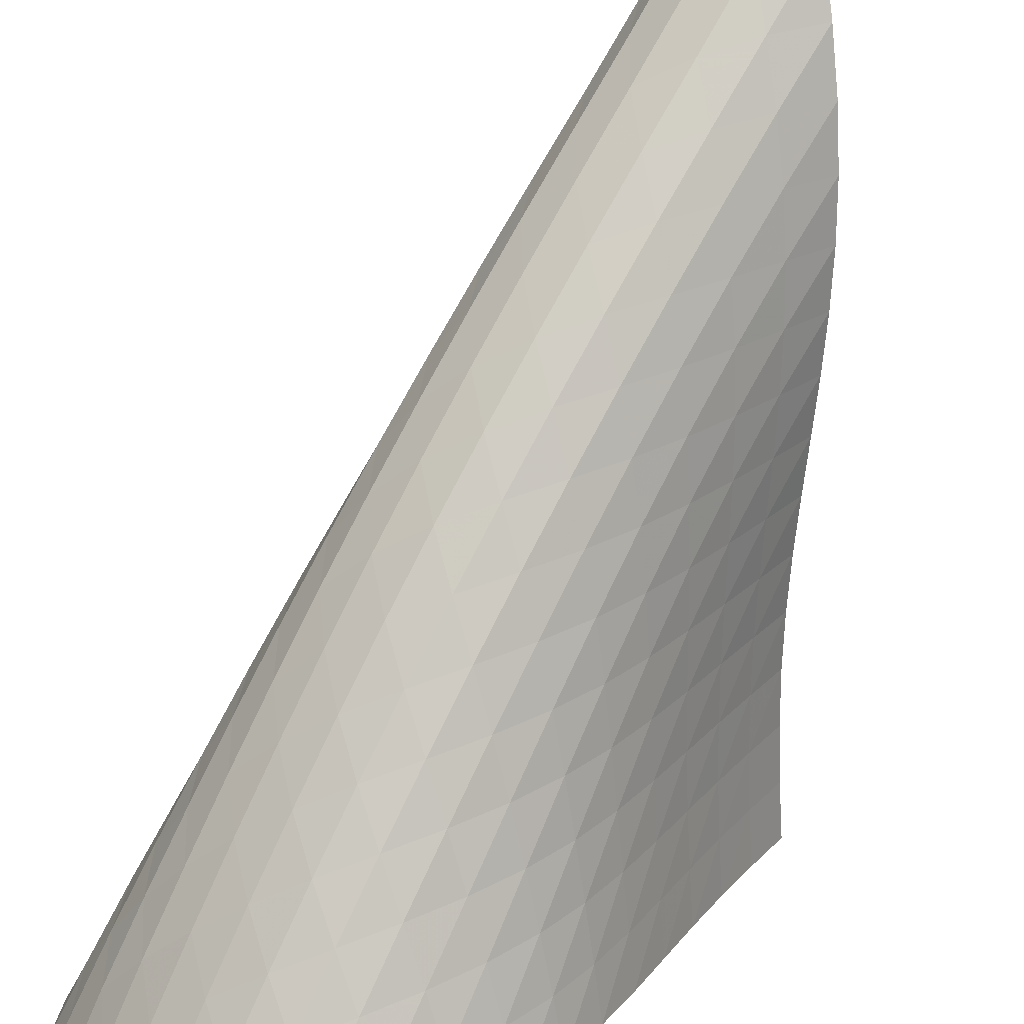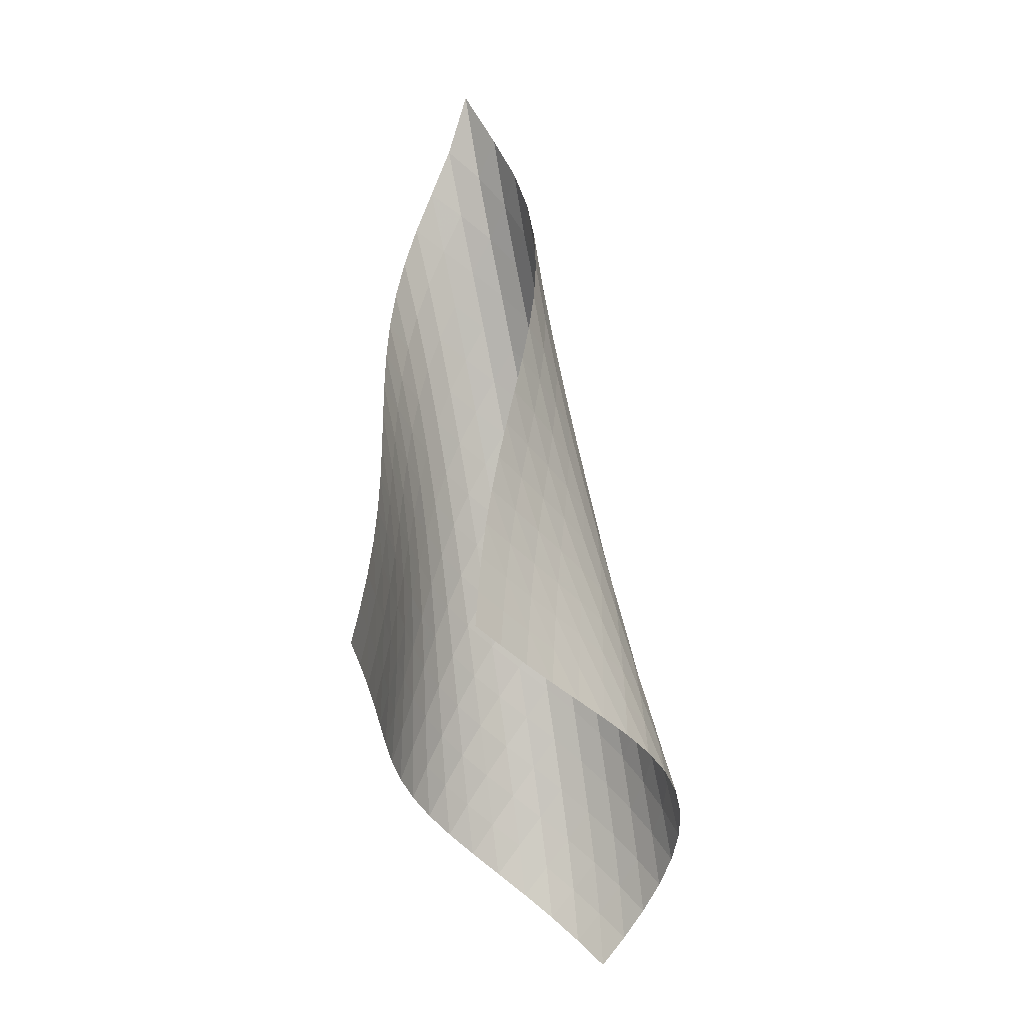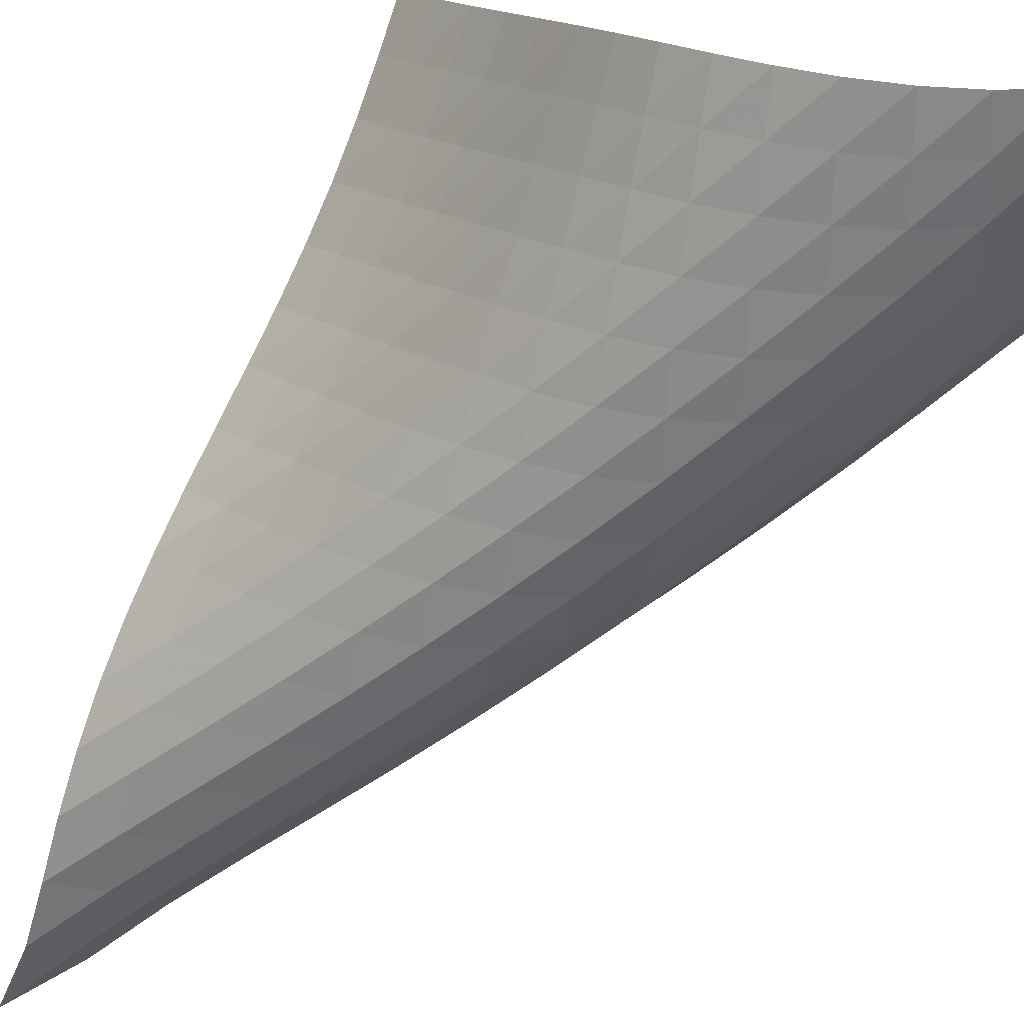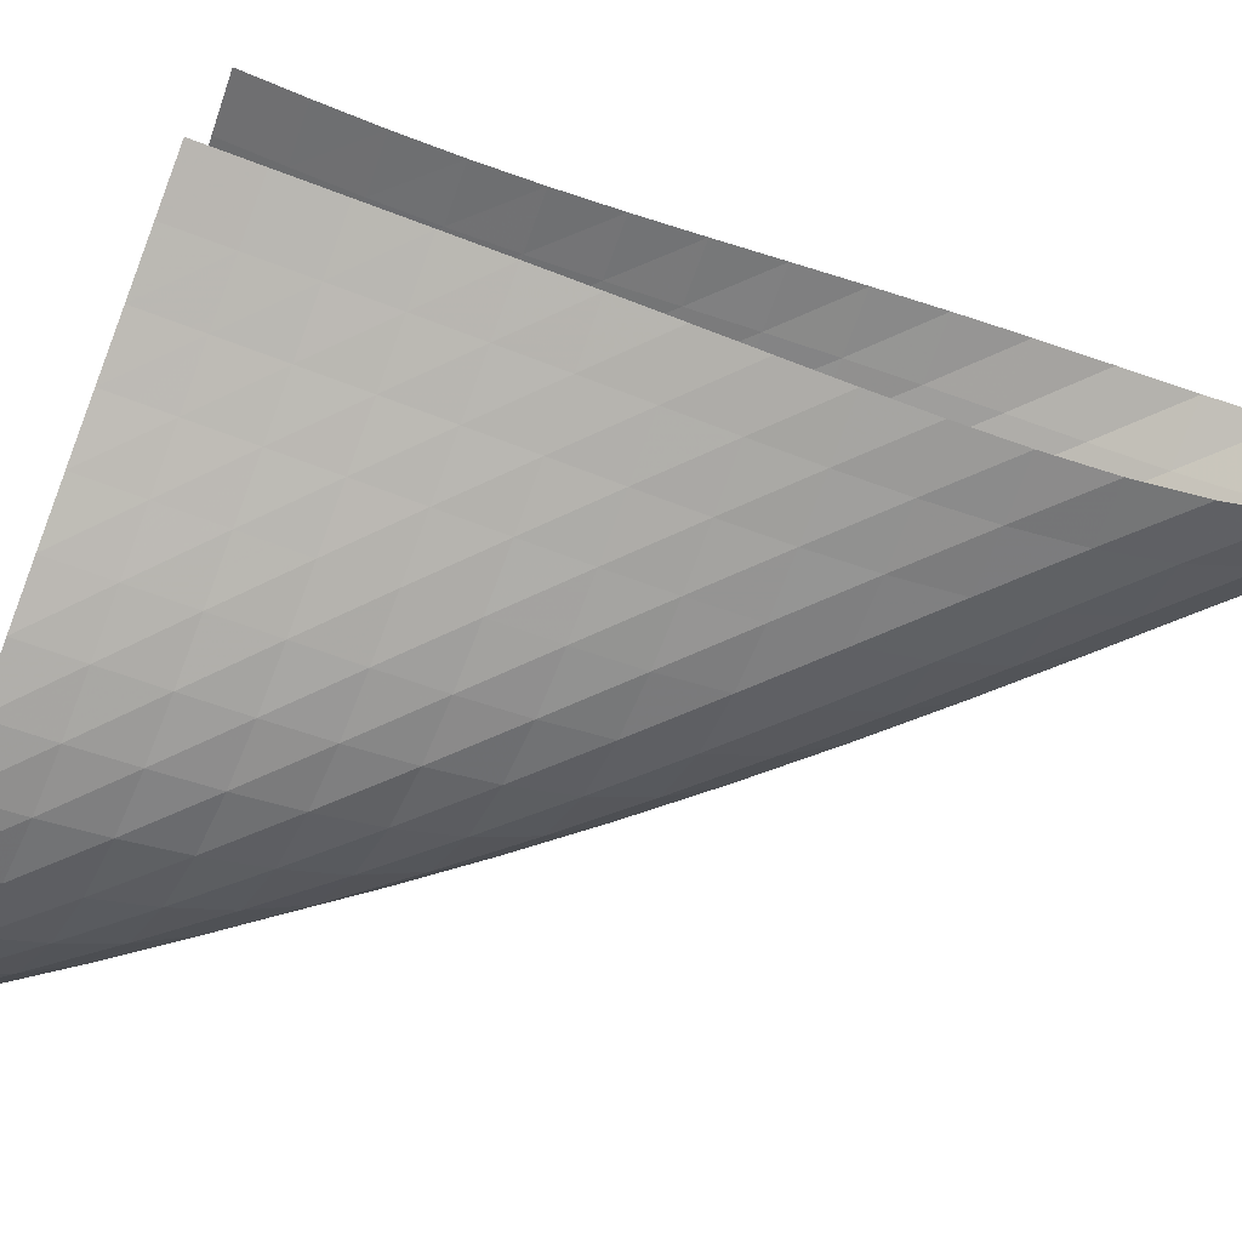
<metadata>
{"format":"obj","ext":"obj","renderer":"f3d","projection":"perspective","resolution":1024,"background":"white","views":[{"elev":-74.4,"azim":169.3,"up":"+Z"},{"elev":-21.6,"azim":-21.1,"up":"+Y"},{"elev":-77.9,"azim":-32.3,"up":"+Z"},{"elev":65.9,"azim":96.6,"up":"+Z"}]}
</metadata>
<code>
v -6.488 -0.05998 6.488
v -7.056 -13.65 8.969
v -8.969 -13.65 7.056
v -0.9886 -18.65 0.9886
v -8.775 -12.87 6.935
v -8.597 -12.09 6.803
v -8.445 -11.3 6.656
v -8.324 -10.5 6.489
v -8.229 -9.7 6.305
v -8.153 -8.897 6.108
v -8.086 -8.091 5.903
v -8.016 -7.28 5.701
v -7.93 -6.461 5.512
v -7.815 -5.63 5.352
v -7.662 -4.784 5.24
v -7.462 -3.922 5.201
v -7.215 -3.04 5.263
v -6.934 -2.134 5.462
v -6.657 -1.175 5.849
v -5.849 -1.175 6.657
v -5.462 -2.134 6.934
v -5.263 -3.04 7.215
v -5.201 -3.922 7.462
v -5.24 -4.784 7.662
v -5.352 -5.63 7.815
v -5.512 -6.461 7.93
v -5.701 -7.28 8.016
v -5.903 -8.091 8.086
v -6.108 -8.897 8.153
v -6.305 -9.7 8.229
v -6.489 -10.5 8.324
v -6.656 -11.3 8.445
v -6.803 -12.09 8.597
v -6.935 -12.87 8.775
v -6.377 -13.86 8.573
v -5.689 -14.06 8.19
v -4.991 -14.26 7.826
v -4.283 -14.46 7.476
v -3.574 -14.66 7.126
v -2.879 -14.86 6.752
v -2.215 -15.07 6.33
v -1.61 -15.3 5.84
v -1.093 -15.56 5.275
v -0.6903 -15.86 4.644
v -0.419 -16.2 3.972
v -0.2856 -16.6 3.288
v -0.2874 -17.04 2.624
v -0.4164 -17.54 2.008
v -0.6581 -18.08 1.462
v -1.462 -18.08 0.6581
v -2.008 -17.54 0.4164
v -2.624 -17.04 0.2874
v -3.288 -16.6 0.2856
v -3.972 -16.2 0.419
v -4.644 -15.86 0.6903
v -5.275 -15.56 1.093
v -5.84 -15.3 1.61
v -6.33 -15.07 2.215
v -6.752 -14.86 2.879
v -7.126 -14.66 3.574
v -7.476 -14.46 4.283
v -7.826 -14.26 4.991
v -8.19 -14.06 5.689
v -8.573 -13.86 6.377
v -5.953 -1.757 5.953
v -6.184 -2.504 5.405
v -6.473 -3.31 5.047
v -6.758 -4.144 4.857
v -7.01 -4.987 4.799
v -7.216 -5.826 4.839
v -7.38 -6.658 4.947
v -7.508 -7.48 5.099
v -7.613 -8.293 5.275
v -7.707 -9.101 5.46
v -7.803 -9.904 5.644
v -7.912 -10.7 5.819
v -8.042 -11.5 5.98
v -8.198 -12.29 6.125
v -8.378 -13.08 6.255
v -5.405 -2.504 6.184
v -5.496 -3.029 5.496
v -5.729 -3.686 4.958
v -6.027 -4.432 4.606
v -6.323 -5.229 4.423
v -6.585 -6.046 4.37
v -6.803 -6.869 4.412
v -6.979 -7.687 4.516
v -7.125 -8.501 4.658
v -7.253 -9.308 4.819
v -7.375 -10.11 4.986
v -7.503 -10.91 5.149
v -7.646 -11.71 5.301
v -7.81 -12.5 5.441
v -7.994 -13.28 5.569
v -5.047 -3.31 6.473
v -4.958 -3.686 5.729
v -5.048 -4.187 5.048
v -5.288 -4.811 4.514
v -5.597 -5.529 4.164
v -5.907 -6.302 3.982
v -6.184 -7.101 3.929
v -6.419 -7.908 3.965
v -6.616 -8.716 4.06
v -6.786 -9.52 4.188
v -6.942 -10.32 4.331
v -7.095 -11.12 4.477
v -7.257 -11.91 4.618
v -7.434 -12.7 4.75
v -7.626 -13.48 4.872
v -4.857 -4.144 6.758
v -4.606 -4.432 6.027
v -4.514 -4.811 5.288
v -4.614 -5.305 4.614
v -4.863 -5.915 4.085
v -5.182 -6.615 3.734
v -5.507 -7.369 3.545
v -5.803 -8.152 3.482
v -6.062 -8.945 3.506
v -6.286 -9.741 3.584
v -6.487 -10.54 3.693
v -6.676 -11.33 3.814
v -6.865 -12.12 3.938
v -7.062 -12.9 4.057
v -7.268 -13.68 4.17
v -4.799 -4.987 7.01
v -4.423 -5.229 6.323
v -4.164 -5.529 5.597
v -4.085 -5.915 4.863
v -4.197 -6.41 4.197
v -4.455 -7.012 3.673
v -4.783 -7.696 3.317
v -5.124 -8.434 3.117
v -5.442 -9.2 3.036
v -5.728 -9.979 3.039
v -5.985 -10.76 3.094
v -6.221 -11.55 3.177
v -6.448 -12.33 3.274
v -6.673 -13.11 3.373
v -6.901 -13.88 3.472
v -4.839 -5.826 7.216
v -4.37 -6.046 6.585
v -3.982 -6.302 5.907
v -3.734 -6.615 5.182
v -3.673 -7.012 4.455
v -3.799 -7.511 3.799
v -4.064 -8.107 3.279
v -4.402 -8.779 2.916
v -4.757 -9.499 2.699
v -5.098 -10.25 2.594
v -5.413 -11.01 2.569
v -5.705 -11.78 2.595
v -5.979 -12.55 2.65
v -6.243 -13.32 2.718
v -6.503 -14.09 2.794
v -4.947 -6.658 7.38
v -4.412 -6.869 6.803
v -3.929 -7.101 6.184
v -3.545 -7.369 5.507
v -3.317 -7.696 4.783
v -3.279 -8.107 4.064
v -3.42 -8.612 3.42
v -3.693 -9.204 2.903
v -4.037 -9.863 2.532
v -4.405 -10.57 2.294
v -4.767 -11.3 2.161
v -5.112 -12.04 2.104
v -5.437 -12.8 2.096
v -5.748 -13.55 2.118
v -6.047 -14.31 2.158
v -5.099 -7.48 7.508
v -4.516 -7.687 6.979
v -3.965 -7.908 6.419
v -3.482 -8.152 5.803
v -3.117 -8.434 5.124
v -2.916 -8.779 4.402
v -2.903 -9.204 3.693
v -3.06 -9.716 3.06
v -3.34 -10.3 2.548
v -3.691 -10.95 2.167
v -4.069 -11.64 1.906
v -4.449 -12.35 1.743
v -4.819 -13.08 1.65
v -5.175 -13.81 1.605
v -5.517 -14.55 1.593
v -5.275 -8.293 7.613
v -4.658 -8.501 7.125
v -4.06 -8.716 6.616
v -3.506 -8.945 6.062
v -3.036 -9.2 5.442
v -2.699 -9.499 4.757
v -2.532 -9.863 4.037
v -2.548 -10.3 3.34
v -2.72 -10.82 2.72
v -3.007 -11.41 2.211
v -3.361 -12.04 1.82
v -3.747 -12.71 1.537
v -4.141 -13.41 1.342
v -4.531 -14.11 1.212
v -4.912 -14.83 1.131
v -5.46 -9.101 7.707
v -4.819 -9.308 7.253
v -4.188 -9.52 6.786
v -3.584 -9.741 6.286
v -3.039 -9.979 5.728
v -2.594 -10.25 5.098
v -2.294 -10.57 4.405
v -2.167 -10.95 3.691
v -2.211 -11.41 3.007
v -2.399 -11.93 2.399
v -2.691 -12.51 1.892
v -3.048 -13.13 1.491
v -3.439 -13.79 1.186
v -3.843 -14.46 0.9599
v -4.248 -15.15 0.7965
v -5.644 -9.904 7.803
v -4.986 -10.11 7.375
v -4.331 -10.32 6.942
v -3.693 -10.54 6.487
v -3.094 -10.76 5.985
v -2.569 -11.01 5.413
v -2.161 -11.3 4.767
v -1.906 -11.64 4.069
v -1.82 -12.04 3.361
v -1.892 -12.51 2.691
v -2.095 -13.04 2.095
v -2.391 -13.61 1.59
v -2.75 -14.23 1.179
v -3.144 -14.87 0.8542
v -3.556 -15.53 0.6027
v -5.819 -10.7 7.912
v -5.149 -10.91 7.503
v -4.477 -11.12 7.095
v -3.814 -11.33 6.676
v -3.177 -11.55 6.221
v -2.595 -11.78 5.705
v -2.104 -12.04 5.112
v -1.743 -12.35 4.449
v -1.537 -12.71 3.747
v -1.491 -13.13 3.048
v -1.59 -13.61 2.391
v -1.805 -14.15 1.805
v -2.107 -14.72 1.303
v -2.469 -15.32 0.8864
v -2.868 -15.95 0.549
v -5.98 -11.5 8.042
v -5.301 -11.71 7.646
v -4.618 -11.91 7.257
v -3.938 -12.12 6.865
v -3.274 -12.33 6.448
v -2.65 -12.55 5.979
v -2.096 -12.8 5.437
v -1.65 -13.08 4.819
v -1.342 -13.41 4.141
v -1.186 -13.79 3.439
v -1.179 -14.23 2.75
v -1.303 -14.72 2.107
v -1.534 -15.26 1.534
v -1.846 -15.83 1.04
v -2.216 -16.43 0.626
v -6.125 -12.29 8.198
v -5.441 -12.5 7.81
v -4.75 -12.7 7.434
v -4.057 -12.9 7.062
v -3.373 -13.11 6.673
v -2.718 -13.32 6.243
v -2.118 -13.55 5.748
v -1.605 -13.81 5.175
v -1.212 -14.11 4.531
v -0.9599 -14.46 3.843
v -0.8542 -14.87 3.144
v -0.8864 -15.32 2.469
v -1.04 -15.83 1.846
v -1.293 -16.37 1.293
v -1.624 -16.95 0.8187
v -6.255 -13.08 8.378
v -5.569 -13.28 7.994
v -4.872 -13.48 7.626
v -4.17 -13.68 7.268
v -3.472 -13.88 6.901
v -2.794 -14.09 6.503
v -2.158 -14.31 6.047
v -1.593 -14.55 5.517
v -1.131 -14.83 4.912
v -0.7965 -15.15 4.248
v -0.6027 -15.53 3.556
v -0.549 -15.95 2.868
v -0.626 -16.43 2.216
v -0.8187 -16.95 1.624
v -1.107 -17.51 1.107
f 289 49 4
f 289 4 50
f 5 79 64
f 5 64 3
f 79 94 63
f 79 63 64
f 94 109 62
f 94 62 63
f 109 124 61
f 109 61 62
f 124 139 60
f 124 60 61
f 139 154 59
f 139 59 60
f 154 169 58
f 154 58 59
f 169 184 57
f 169 57 58
f 184 199 56
f 184 56 57
f 199 214 55
f 199 55 56
f 214 229 54
f 214 54 55
f 229 244 53
f 229 53 54
f 244 259 52
f 244 52 53
f 259 274 51
f 259 51 52
f 274 289 50
f 274 50 51
f 1 20 65
f 1 65 19
f 19 65 66
f 19 66 18
f 18 66 67
f 18 67 17
f 17 67 68
f 17 68 16
f 16 68 69
f 16 69 15
f 15 69 70
f 15 70 14
f 14 70 71
f 14 71 13
f 13 71 72
f 13 72 12
f 12 72 73
f 12 73 11
f 11 73 74
f 11 74 10
f 10 74 75
f 10 75 9
f 9 75 76
f 9 76 8
f 8 76 77
f 8 77 7
f 7 77 78
f 7 78 6
f 6 78 79
f 6 79 5
f 20 21 80
f 20 80 65
f 65 80 81
f 65 81 66
f 66 81 82
f 66 82 67
f 67 82 83
f 67 83 68
f 68 83 84
f 68 84 69
f 69 84 85
f 69 85 70
f 70 85 86
f 70 86 71
f 71 86 87
f 71 87 72
f 72 87 88
f 72 88 73
f 73 88 89
f 73 89 74
f 74 89 90
f 74 90 75
f 75 90 91
f 75 91 76
f 76 91 92
f 76 92 77
f 77 92 93
f 77 93 78
f 78 93 94
f 78 94 79
f 21 22 95
f 21 95 80
f 80 95 96
f 80 96 81
f 81 96 97
f 81 97 82
f 82 97 98
f 82 98 83
f 83 98 99
f 83 99 84
f 84 99 100
f 84 100 85
f 85 100 101
f 85 101 86
f 86 101 102
f 86 102 87
f 87 102 103
f 87 103 88
f 88 103 104
f 88 104 89
f 89 104 105
f 89 105 90
f 90 105 106
f 90 106 91
f 91 106 107
f 91 107 92
f 92 107 108
f 92 108 93
f 93 108 109
f 93 109 94
f 22 23 110
f 22 110 95
f 95 110 111
f 95 111 96
f 96 111 112
f 96 112 97
f 97 112 113
f 97 113 98
f 98 113 114
f 98 114 99
f 99 114 115
f 99 115 100
f 100 115 116
f 100 116 101
f 101 116 117
f 101 117 102
f 102 117 118
f 102 118 103
f 103 118 119
f 103 119 104
f 104 119 120
f 104 120 105
f 105 120 121
f 105 121 106
f 106 121 122
f 106 122 107
f 107 122 123
f 107 123 108
f 108 123 124
f 108 124 109
f 23 24 125
f 23 125 110
f 110 125 126
f 110 126 111
f 111 126 127
f 111 127 112
f 112 127 128
f 112 128 113
f 113 128 129
f 113 129 114
f 114 129 130
f 114 130 115
f 115 130 131
f 115 131 116
f 116 131 132
f 116 132 117
f 117 132 133
f 117 133 118
f 118 133 134
f 118 134 119
f 119 134 135
f 119 135 120
f 120 135 136
f 120 136 121
f 121 136 137
f 121 137 122
f 122 137 138
f 122 138 123
f 123 138 139
f 123 139 124
f 24 25 140
f 24 140 125
f 125 140 141
f 125 141 126
f 126 141 142
f 126 142 127
f 127 142 143
f 127 143 128
f 128 143 144
f 128 144 129
f 129 144 145
f 129 145 130
f 130 145 146
f 130 146 131
f 131 146 147
f 131 147 132
f 132 147 148
f 132 148 133
f 133 148 149
f 133 149 134
f 134 149 150
f 134 150 135
f 135 150 151
f 135 151 136
f 136 151 152
f 136 152 137
f 137 152 153
f 137 153 138
f 138 153 154
f 138 154 139
f 25 26 155
f 25 155 140
f 140 155 156
f 140 156 141
f 141 156 157
f 141 157 142
f 142 157 158
f 142 158 143
f 143 158 159
f 143 159 144
f 144 159 160
f 144 160 145
f 145 160 161
f 145 161 146
f 146 161 162
f 146 162 147
f 147 162 163
f 147 163 148
f 148 163 164
f 148 164 149
f 149 164 165
f 149 165 150
f 150 165 166
f 150 166 151
f 151 166 167
f 151 167 152
f 152 167 168
f 152 168 153
f 153 168 169
f 153 169 154
f 26 27 170
f 26 170 155
f 155 170 171
f 155 171 156
f 156 171 172
f 156 172 157
f 157 172 173
f 157 173 158
f 158 173 174
f 158 174 159
f 159 174 175
f 159 175 160
f 160 175 176
f 160 176 161
f 161 176 177
f 161 177 162
f 162 177 178
f 162 178 163
f 163 178 179
f 163 179 164
f 164 179 180
f 164 180 165
f 165 180 181
f 165 181 166
f 166 181 182
f 166 182 167
f 167 182 183
f 167 183 168
f 168 183 184
f 168 184 169
f 27 28 185
f 27 185 170
f 170 185 186
f 170 186 171
f 171 186 187
f 171 187 172
f 172 187 188
f 172 188 173
f 173 188 189
f 173 189 174
f 174 189 190
f 174 190 175
f 175 190 191
f 175 191 176
f 176 191 192
f 176 192 177
f 177 192 193
f 177 193 178
f 178 193 194
f 178 194 179
f 179 194 195
f 179 195 180
f 180 195 196
f 180 196 181
f 181 196 197
f 181 197 182
f 182 197 198
f 182 198 183
f 183 198 199
f 183 199 184
f 28 29 200
f 28 200 185
f 185 200 201
f 185 201 186
f 186 201 202
f 186 202 187
f 187 202 203
f 187 203 188
f 188 203 204
f 188 204 189
f 189 204 205
f 189 205 190
f 190 205 206
f 190 206 191
f 191 206 207
f 191 207 192
f 192 207 208
f 192 208 193
f 193 208 209
f 193 209 194
f 194 209 210
f 194 210 195
f 195 210 211
f 195 211 196
f 196 211 212
f 196 212 197
f 197 212 213
f 197 213 198
f 198 213 214
f 198 214 199
f 29 30 215
f 29 215 200
f 200 215 216
f 200 216 201
f 201 216 217
f 201 217 202
f 202 217 218
f 202 218 203
f 203 218 219
f 203 219 204
f 204 219 220
f 204 220 205
f 205 220 221
f 205 221 206
f 206 221 222
f 206 222 207
f 207 222 223
f 207 223 208
f 208 223 224
f 208 224 209
f 209 224 225
f 209 225 210
f 210 225 226
f 210 226 211
f 211 226 227
f 211 227 212
f 212 227 228
f 212 228 213
f 213 228 229
f 213 229 214
f 30 31 230
f 30 230 215
f 215 230 231
f 215 231 216
f 216 231 232
f 216 232 217
f 217 232 233
f 217 233 218
f 218 233 234
f 218 234 219
f 219 234 235
f 219 235 220
f 220 235 236
f 220 236 221
f 221 236 237
f 221 237 222
f 222 237 238
f 222 238 223
f 223 238 239
f 223 239 224
f 224 239 240
f 224 240 225
f 225 240 241
f 225 241 226
f 226 241 242
f 226 242 227
f 227 242 243
f 227 243 228
f 228 243 244
f 228 244 229
f 31 32 245
f 31 245 230
f 230 245 246
f 230 246 231
f 231 246 247
f 231 247 232
f 232 247 248
f 232 248 233
f 233 248 249
f 233 249 234
f 234 249 250
f 234 250 235
f 235 250 251
f 235 251 236
f 236 251 252
f 236 252 237
f 237 252 253
f 237 253 238
f 238 253 254
f 238 254 239
f 239 254 255
f 239 255 240
f 240 255 256
f 240 256 241
f 241 256 257
f 241 257 242
f 242 257 258
f 242 258 243
f 243 258 259
f 243 259 244
f 32 33 260
f 32 260 245
f 245 260 261
f 245 261 246
f 246 261 262
f 246 262 247
f 247 262 263
f 247 263 248
f 248 263 264
f 248 264 249
f 249 264 265
f 249 265 250
f 250 265 266
f 250 266 251
f 251 266 267
f 251 267 252
f 252 267 268
f 252 268 253
f 253 268 269
f 253 269 254
f 254 269 270
f 254 270 255
f 255 270 271
f 255 271 256
f 256 271 272
f 256 272 257
f 257 272 273
f 257 273 258
f 258 273 274
f 258 274 259
f 33 34 275
f 33 275 260
f 260 275 276
f 260 276 261
f 261 276 277
f 261 277 262
f 262 277 278
f 262 278 263
f 263 278 279
f 263 279 264
f 264 279 280
f 264 280 265
f 265 280 281
f 265 281 266
f 266 281 282
f 266 282 267
f 267 282 283
f 267 283 268
f 268 283 284
f 268 284 269
f 269 284 285
f 269 285 270
f 270 285 286
f 270 286 271
f 271 286 287
f 271 287 272
f 272 287 288
f 272 288 273
f 273 288 289
f 273 289 274
f 34 2 35
f 34 35 275
f 275 35 36
f 275 36 276
f 276 36 37
f 276 37 277
f 277 37 38
f 277 38 278
f 278 38 39
f 278 39 279
f 279 39 40
f 279 40 280
f 280 40 41
f 280 41 281
f 281 41 42
f 281 42 282
f 282 42 43
f 282 43 283
f 283 43 44
f 283 44 284
f 284 44 45
f 284 45 285
f 285 45 46
f 285 46 286
f 286 46 47
f 286 47 287
f 287 47 48
f 287 48 288
f 288 48 49
f 288 49 289

</code>
